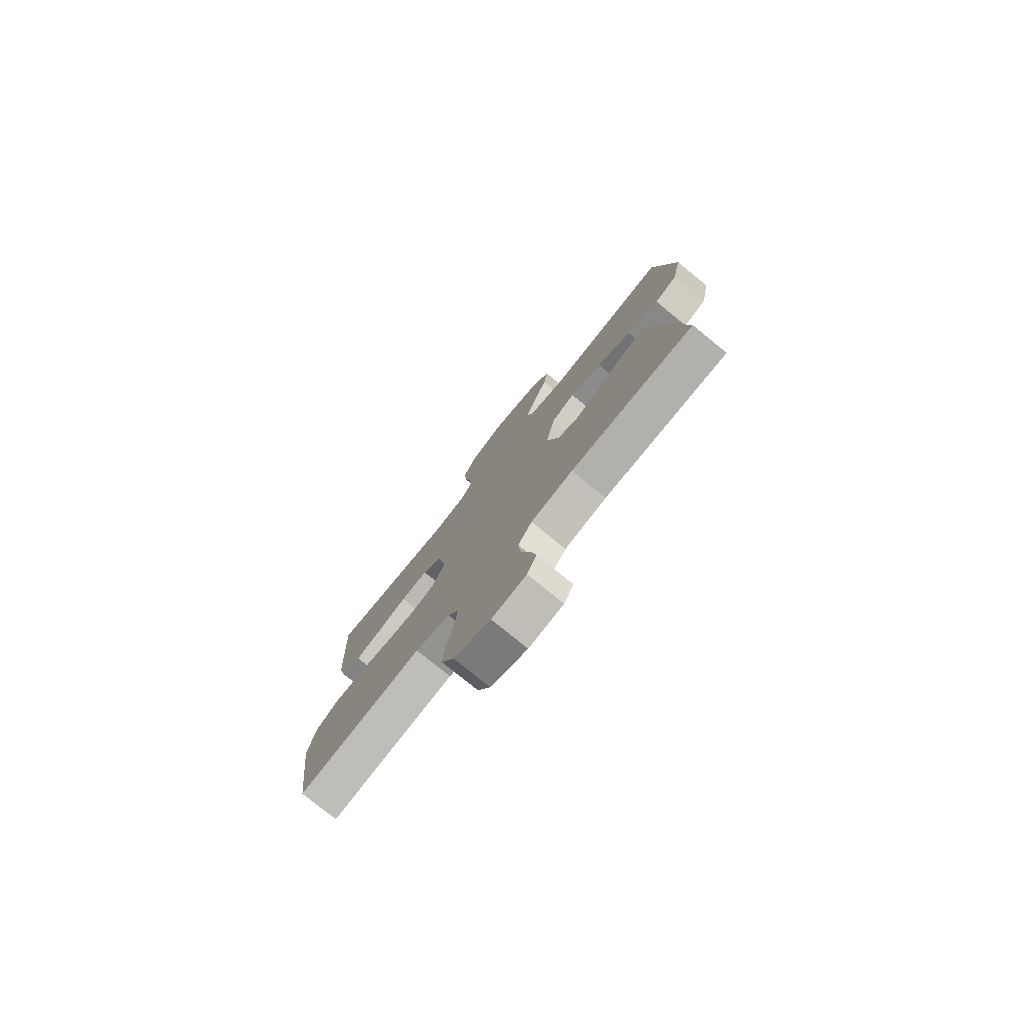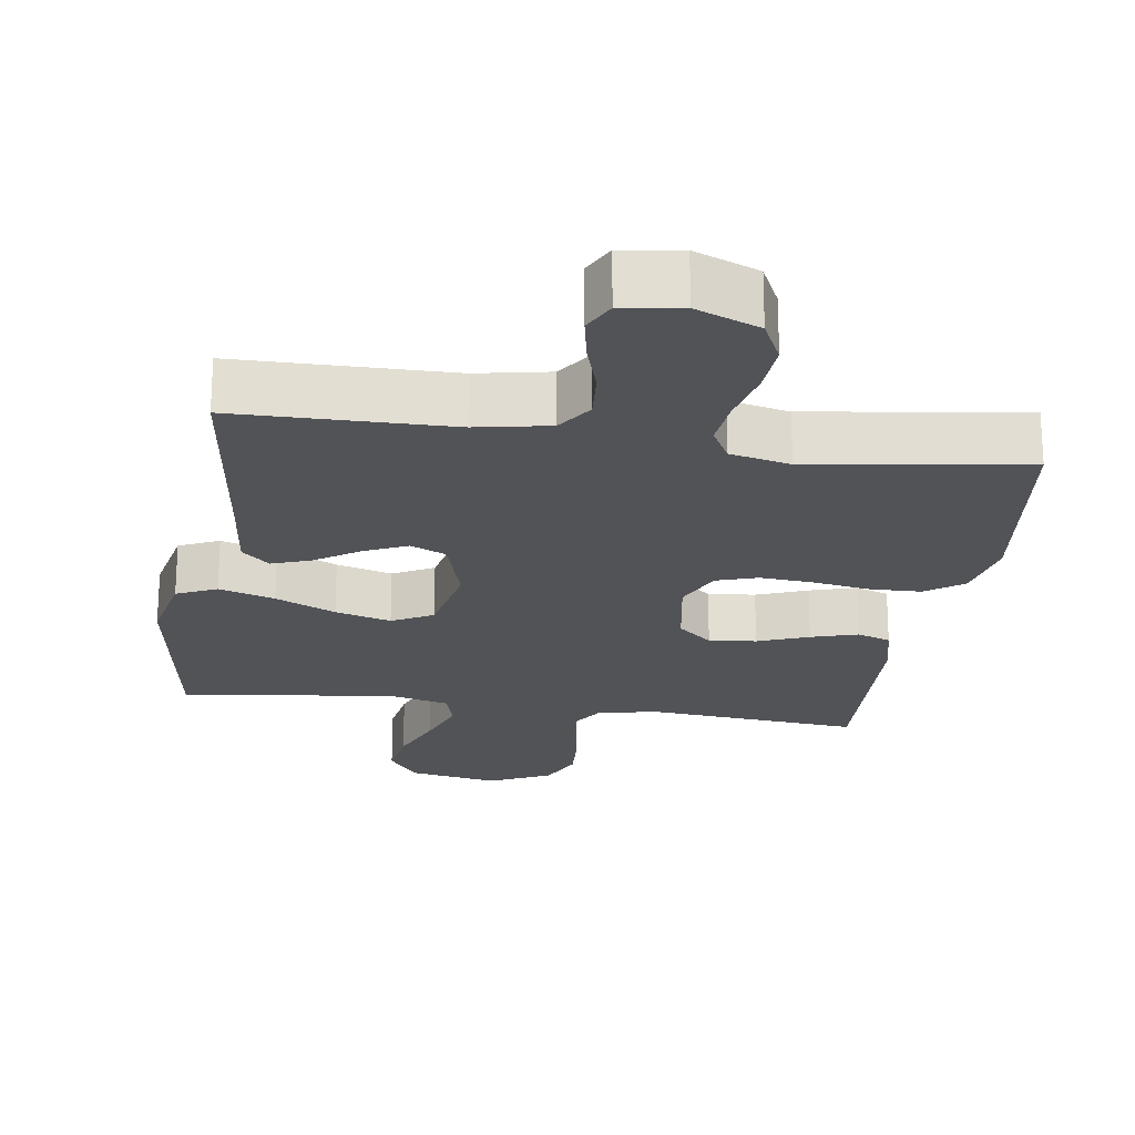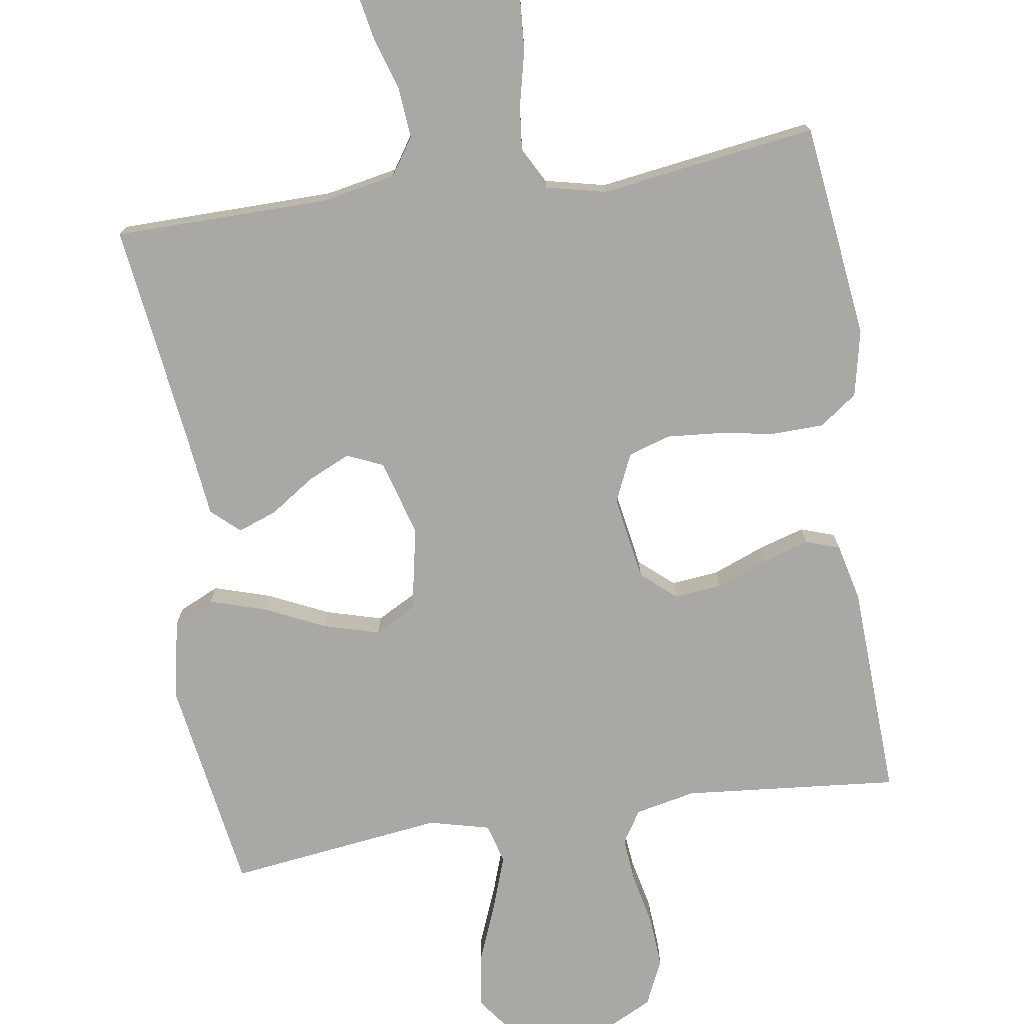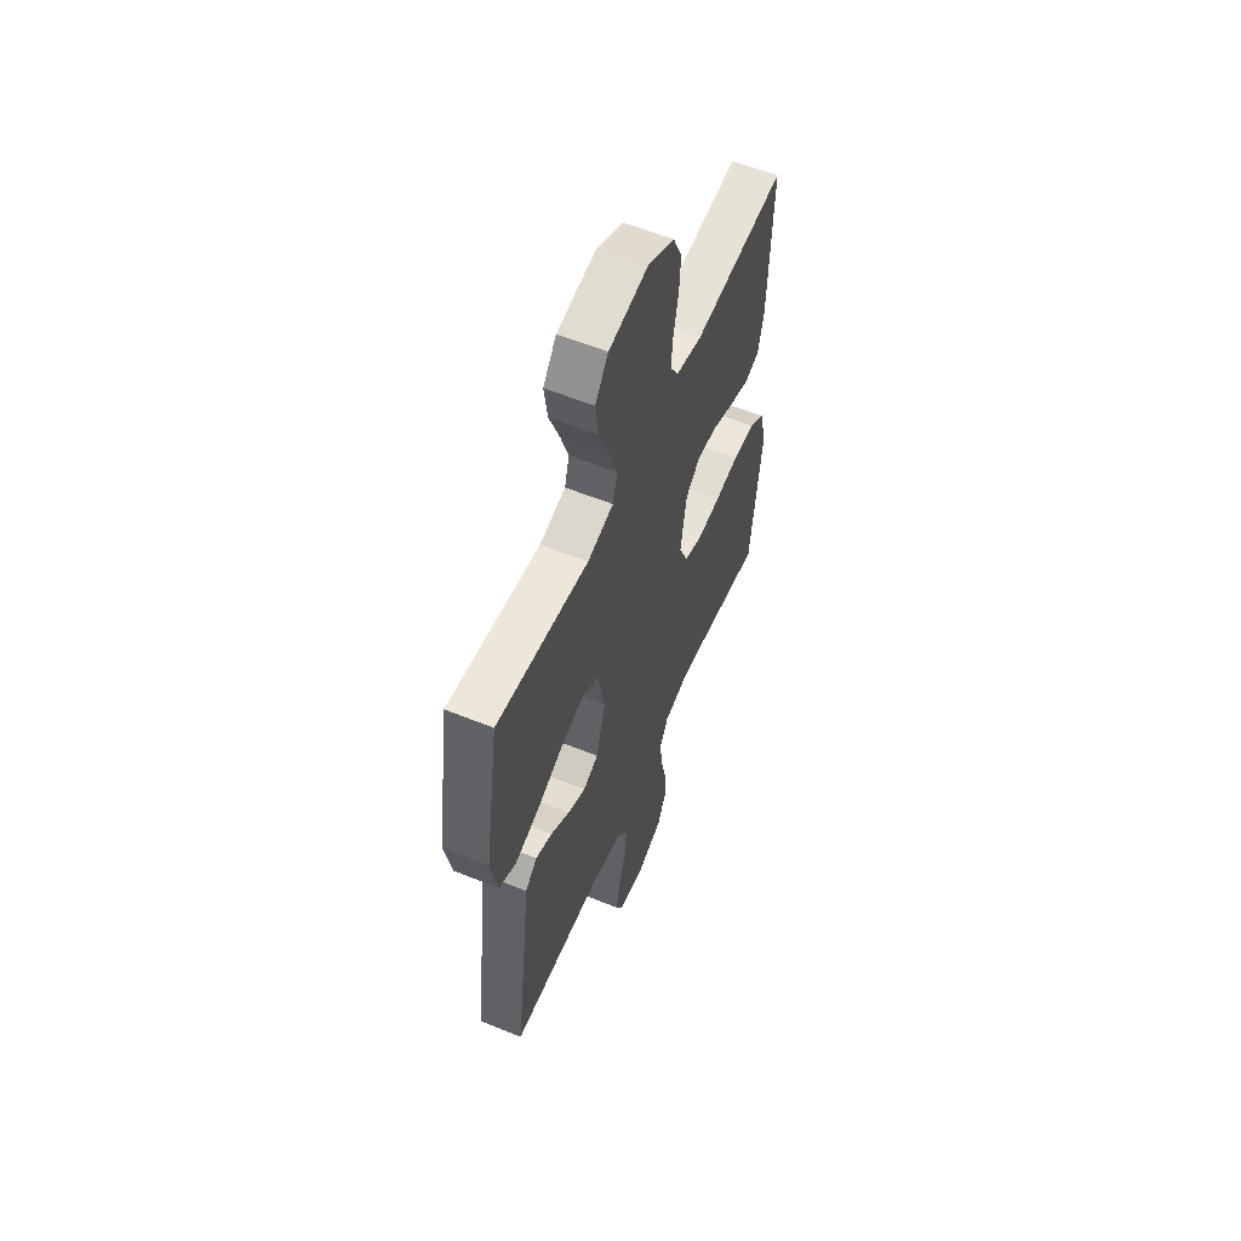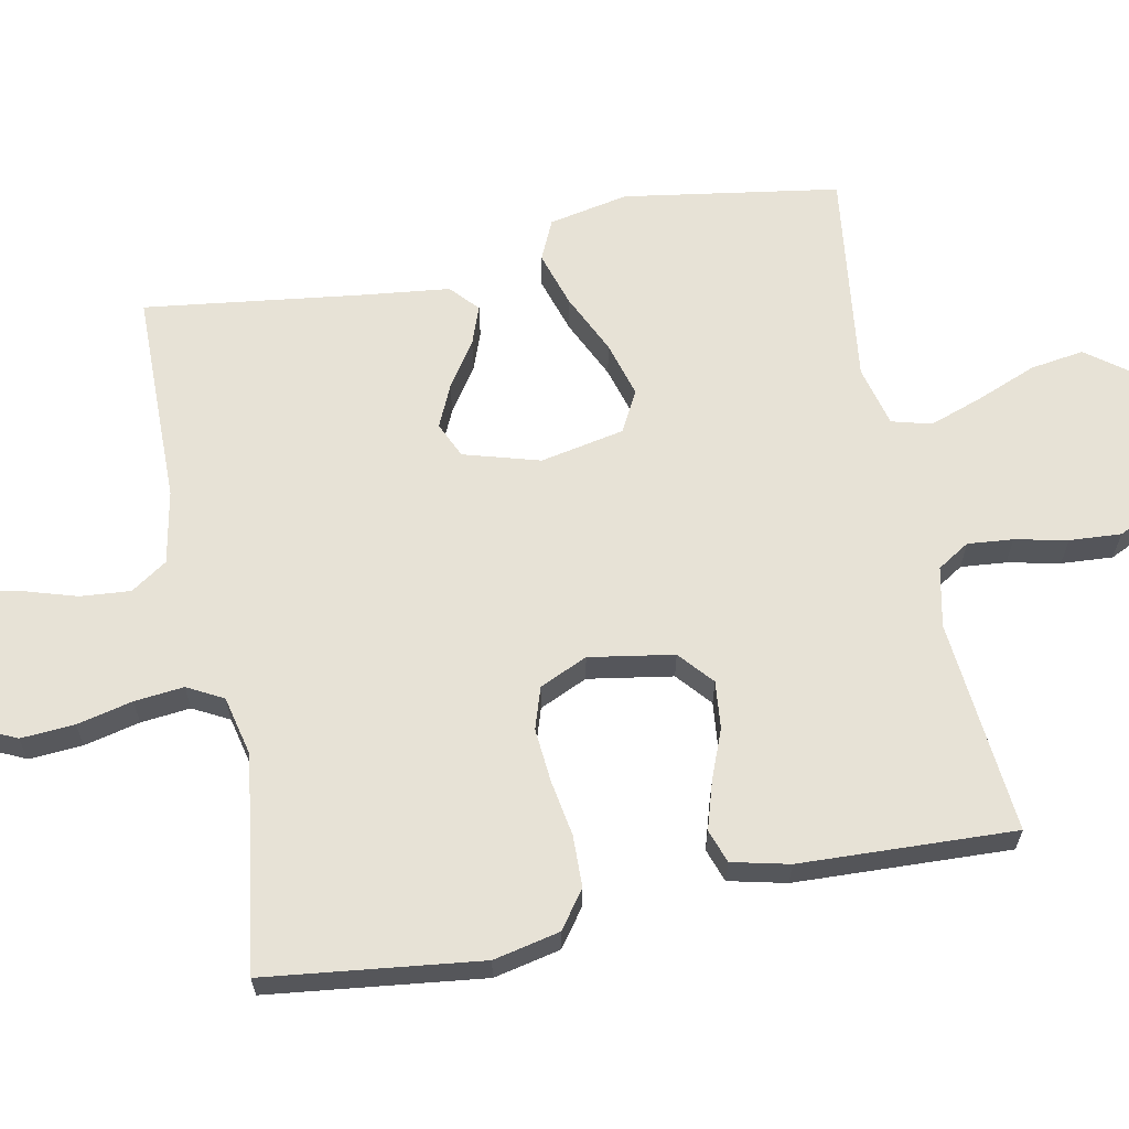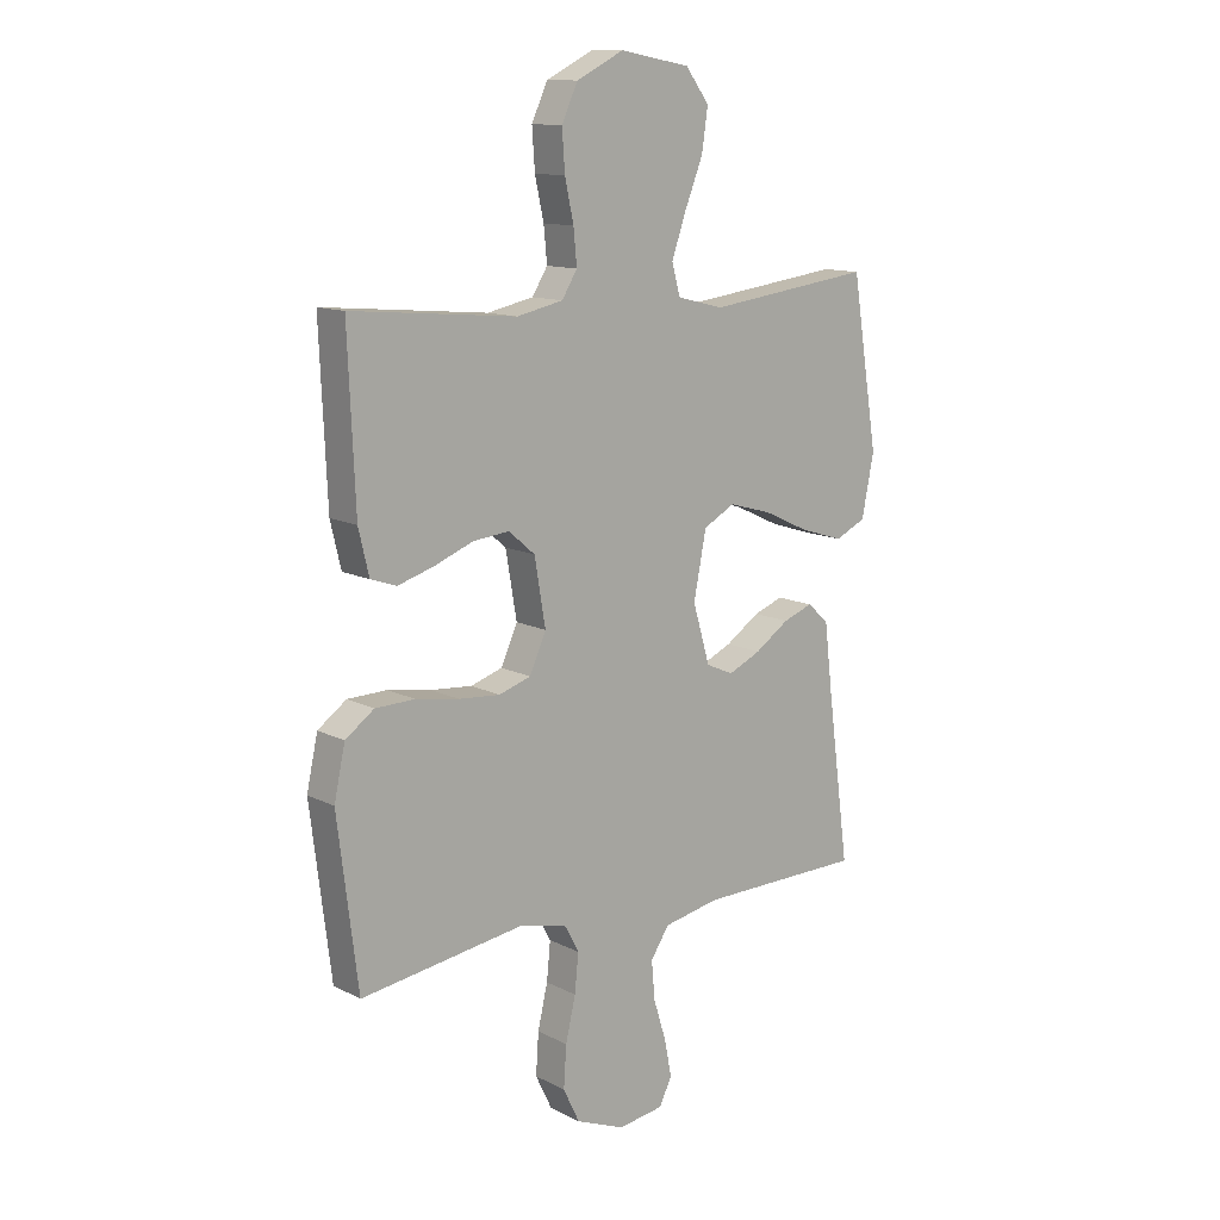
<metadata>
{"format":"obj","ext":"obj","renderer":"f3d","projection":"perspective","resolution":1024,"background":"white","views":[{"elev":-78.2,"azim":50.9,"up":"+Z"},{"elev":-21.8,"azim":171.4,"up":"+Y"},{"elev":-74.9,"azim":-171.4,"up":"+Y"},{"elev":58.1,"azim":112.8,"up":"+Z"},{"elev":63.6,"azim":-101.4,"up":"+Y"},{"elev":12.4,"azim":-40.2,"up":"+Z"}]}
</metadata>
<code>
v -0.5 0.07 0.5
v -0.2 0.07 0.473
v -0.116 0.07 0.491
v -0.088 0.07 0.536
v -0.094 0.07 0.599
v -0.11 0.07 0.672
v -0.115 0.07 0.744
v -0.086 0.07 0.807
v 0 0.07 0.85
v 0.127 0.07 0.827
v 0.17 0.07 0.77
v 0.159 0.07 0.695
v 0.126 0.07 0.612
v 0.1 0.07 0.537
v 0.115 0.07 0.482
v 0.2 0.07 0.461
v 0.5 0.07 0.5
v 0.548 0.07 0.2
v 0.526 0.07 0.089
v 0.47 0.07 0.063
v 0.392 0.07 0.087
v 0.308 0.07 0.126
v 0.23 0.07 0.148
v 0.173 0.07 0.117
v 0.15 0.07 0
v 0.181 0.07 -0.106
v 0.231 0.07 -0.128
v 0.29 0.07 -0.101
v 0.352 0.07 -0.059
v 0.406 0.07 -0.039
v 0.445 0.07 -0.074
v 0.46 0.07 -0.2
v 0.5 0.07 -0.5
v 0.2 0.07 -0.504
v 0.098 0.07 -0.524
v 0.064 0.07 -0.575
v 0.07 0.07 -0.645
v 0.093 0.07 -0.719
v 0.106 0.07 -0.786
v 0.083 0.07 -0.833
v 0 0.07 -0.845
v -0.089 0.07 -0.809
v -0.119 0.07 -0.747
v -0.114 0.07 -0.672
v -0.096 0.07 -0.594
v -0.089 0.07 -0.525
v -0.116 0.07 -0.475
v -0.2 0.07 -0.456
v -0.5 0.07 -0.5
v -0.537 0.07 -0.2
v -0.517 0.07 -0.107
v -0.465 0.07 -0.069
v -0.393 0.07 -0.067
v -0.314 0.07 -0.08
v -0.239 0.07 -0.086
v -0.181 0.07 -0.067
v -0.151 0.07 0
v -0.171 0.07 0.118
v -0.219 0.07 0.159
v -0.285 0.07 0.152
v -0.356 0.07 0.124
v -0.421 0.07 0.104
v -0.468 0.07 0.12
v -0.487 0.07 0.2
v -0.5 0 0.5
v -0.2 0 0.473
v -0.116 0 0.491
v -0.088 0 0.536
v -0.094 0 0.599
v -0.11 0 0.672
v -0.115 0 0.744
v -0.086 0 0.807
v 0 0 0.85
v 0.127 0 0.827
v 0.17 0 0.77
v 0.159 0 0.695
v 0.126 0 0.612
v 0.1 0 0.537
v 0.115 0 0.482
v 0.2 0 0.461
v 0.5 0 0.5
v 0.548 0 0.2
v 0.526 0 0.089
v 0.47 0 0.063
v 0.392 0 0.087
v 0.308 0 0.126
v 0.23 0 0.148
v 0.173 0 0.117
v 0.15 0 0
v 0.181 0 -0.106
v 0.231 0 -0.128
v 0.29 0 -0.101
v 0.352 0 -0.059
v 0.406 0 -0.039
v 0.445 0 -0.074
v 0.46 0 -0.2
v 0.5 0 -0.5
v 0.2 0 -0.504
v 0.098 0 -0.524
v 0.064 0 -0.575
v 0.07 0 -0.645
v 0.093 0 -0.719
v 0.106 0 -0.786
v 0.083 0 -0.833
v 0 0 -0.845
v -0.089 0 -0.809
v -0.119 0 -0.747
v -0.114 0 -0.672
v -0.096 0 -0.594
v -0.089 0 -0.525
v -0.116 0 -0.475
v -0.2 0 -0.456
v -0.5 0 -0.5
v -0.537 0 -0.2
v -0.517 0 -0.107
v -0.465 0 -0.069
v -0.393 0 -0.067
v -0.314 0 -0.08
v -0.239 0 -0.086
v -0.181 0 -0.067
v -0.151 0 0
v -0.171 0 0.118
v -0.219 0 0.159
v -0.285 0 0.152
v -0.356 0 0.124
v -0.421 0 0.104
v -0.468 0 0.12
v -0.487 0 0.2
f 64 1 2
f 63 64 2
f 62 63 2
f 61 62 2
f 60 61 2
f 59 60 2 3
f 58 59 3 4
f 57 58 4
f 52 53 54
f 51 52 54
f 50 51 54
f 49 50 54
f 48 49 54
f 47 48 54 55
f 46 47 55 56
f 43 44 45
f 42 43 45
f 41 42 45
f 40 41 45
f 39 40 45
f 38 39 45
f 37 38 45
f 36 37 45 46
f 46 56 57
f 36 46 57
f 35 36 57
f 32 33 34
f 32 34 35
f 31 32 35
f 30 31 35
f 29 30 35
f 28 29 35
f 20 21 22
f 19 20 22
f 18 19 22
f 17 18 22
f 16 17 22
f 15 16 22 23
f 11 12 13
f 10 11 13
f 9 10 13
f 8 9 13
f 7 8 13
f 6 7 13
f 5 6 13
f 4 5 13 14
f 57 4 14 15
f 27 28 35
f 26 27 35 57
f 25 26 57
f 24 25 57 15
f 15 23 24
f 66 65 128
f 66 128 127
f 66 127 126
f 66 126 125
f 66 125 124
f 67 66 124 123
f 68 67 123 122
f 68 122 121
f 118 117 116
f 118 116 115
f 118 115 114
f 118 114 113
f 118 113 112
f 119 118 112 111
f 120 119 111 110
f 109 108 107
f 109 107 106
f 109 106 105
f 109 105 104
f 109 104 103
f 109 103 102
f 109 102 101
f 110 109 101 100
f 121 120 110
f 121 110 100
f 121 100 99
f 98 97 96
f 99 98 96
f 99 96 95
f 99 95 94
f 99 94 93
f 99 93 92
f 86 85 84
f 86 84 83
f 86 83 82
f 86 82 81
f 86 81 80
f 87 86 80 79
f 77 76 75
f 77 75 74
f 77 74 73
f 77 73 72
f 77 72 71
f 77 71 70
f 77 70 69
f 78 77 69 68
f 79 78 68 121
f 99 92 91
f 121 99 91 90
f 121 90 89
f 79 121 89 88
f 88 87 79
f 1 65 66 2
f 2 66 67 3
f 3 67 68 4
f 4 68 69 5
f 5 69 70 6
f 6 70 71 7
f 7 71 72 8
f 8 72 73 9
f 9 73 74 10
f 10 74 75 11
f 11 75 76 12
f 12 76 77 13
f 13 77 78 14
f 14 78 79 15
f 15 79 80 16
f 16 80 81 17
f 17 81 82 18
f 18 82 83 19
f 19 83 84 20
f 20 84 85 21
f 21 85 86 22
f 22 86 87 23
f 23 87 88 24
f 24 88 89 25
f 25 89 90 26
f 26 90 91 27
f 27 91 92 28
f 28 92 93 29
f 29 93 94 30
f 30 94 95 31
f 31 95 96 32
f 32 96 97 33
f 33 97 98 34
f 34 98 99 35
f 35 99 100 36
f 36 100 101 37
f 37 101 102 38
f 38 102 103 39
f 39 103 104 40
f 40 104 105 41
f 41 105 106 42
f 42 106 107 43
f 43 107 108 44
f 44 108 109 45
f 45 109 110 46
f 46 110 111 47
f 47 111 112 48
f 48 112 113 49
f 49 113 114 50
f 50 114 115 51
f 51 115 116 52
f 52 116 117 53
f 53 117 118 54
f 54 118 119 55
f 55 119 120 56
f 56 120 121 57
f 57 121 122 58
f 58 122 123 59
f 59 123 124 60
f 60 124 125 61
f 61 125 126 62
f 62 126 127 63
f 63 127 128 64
f 64 128 65 1

</code>
